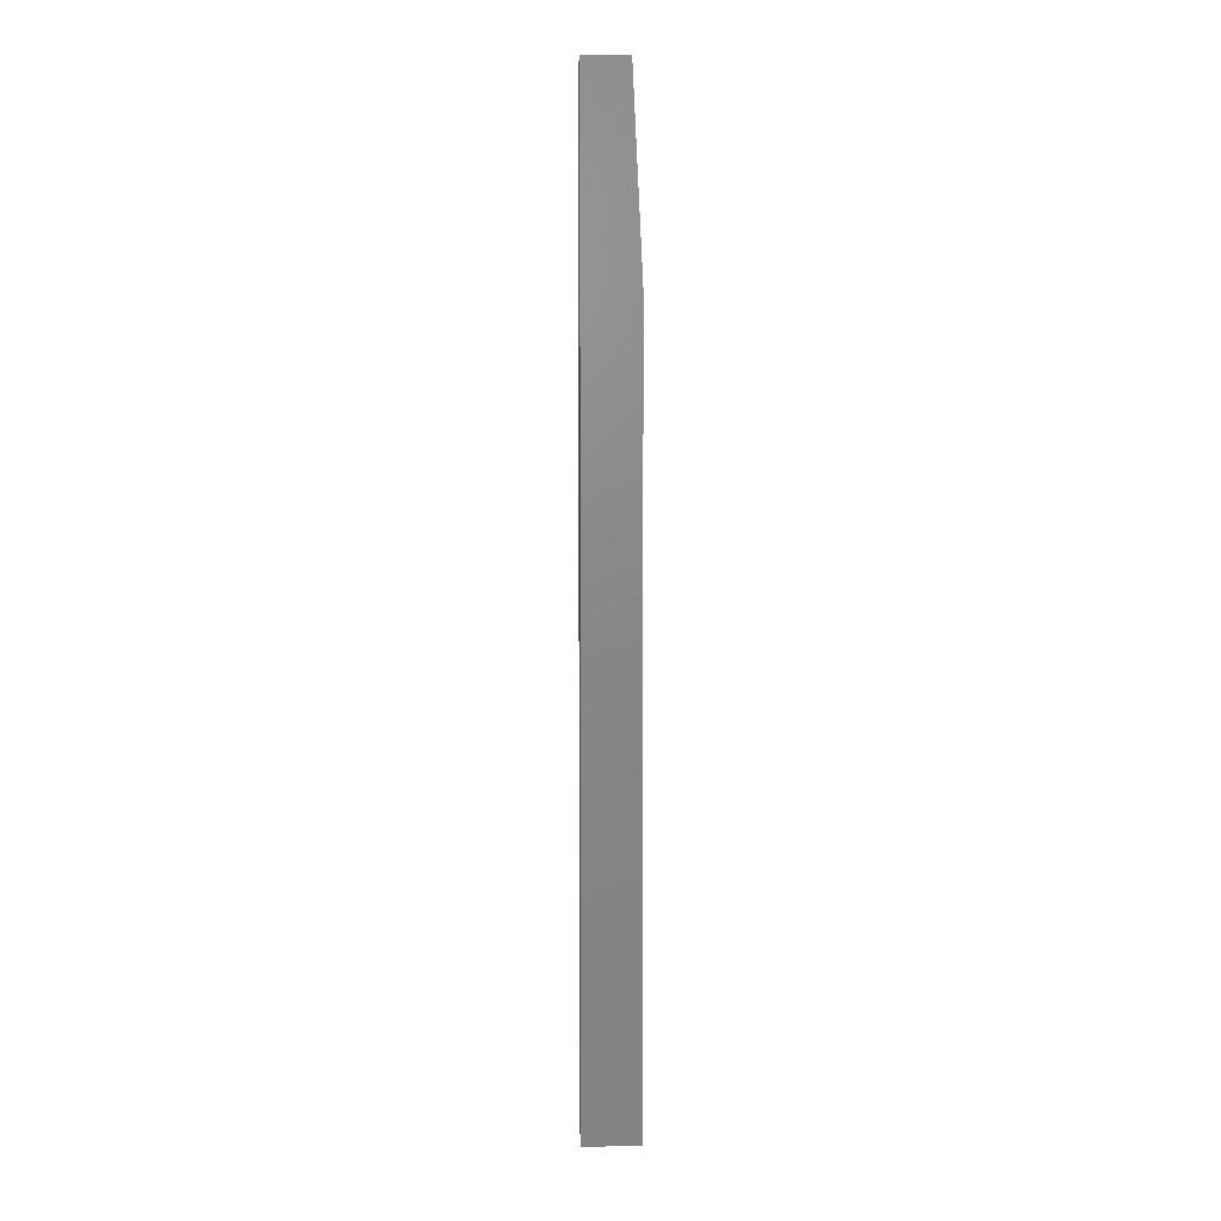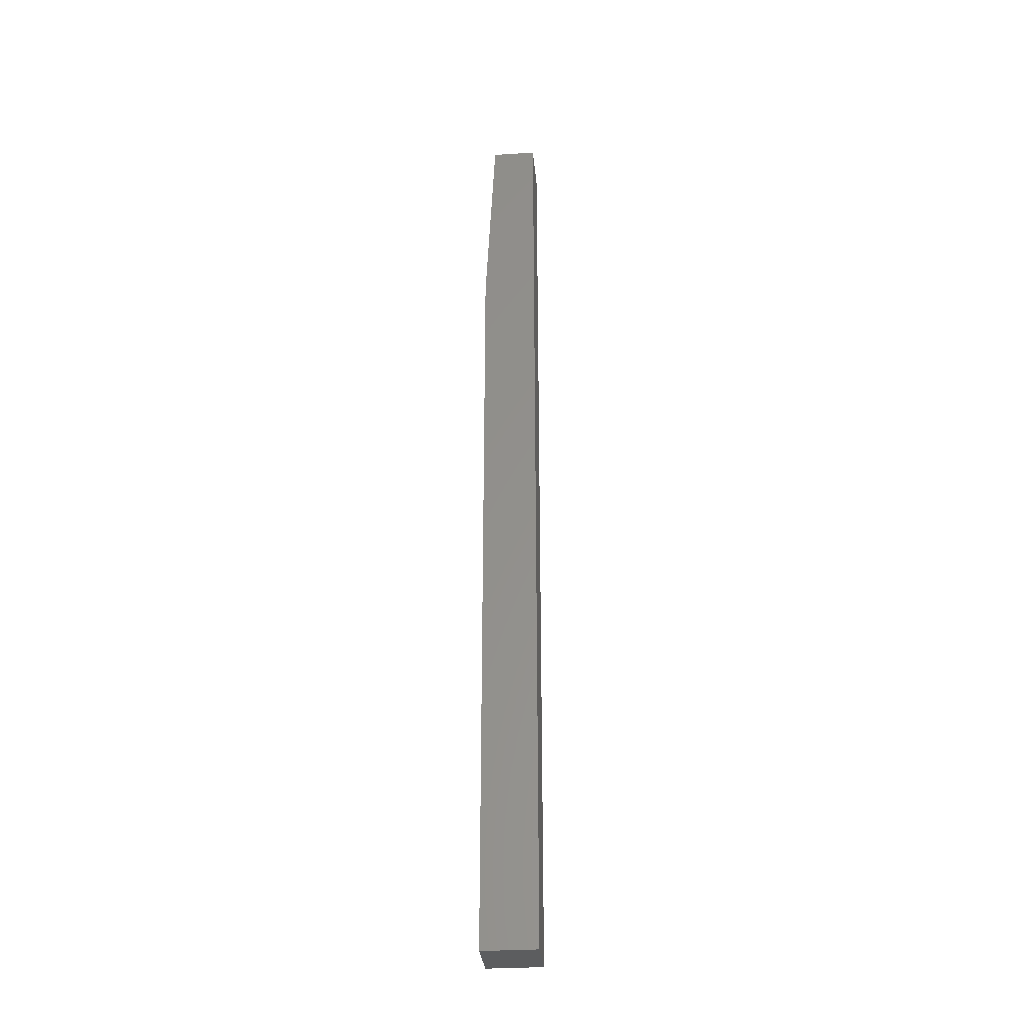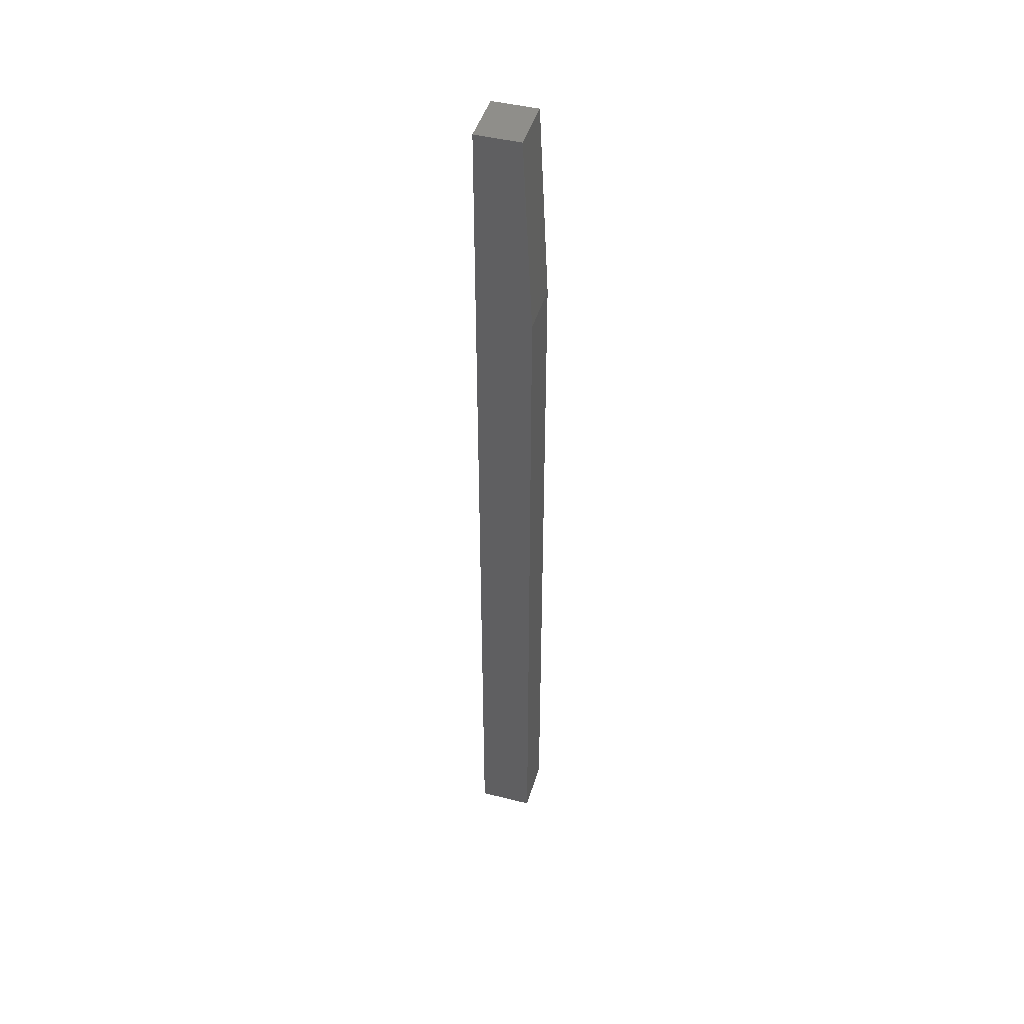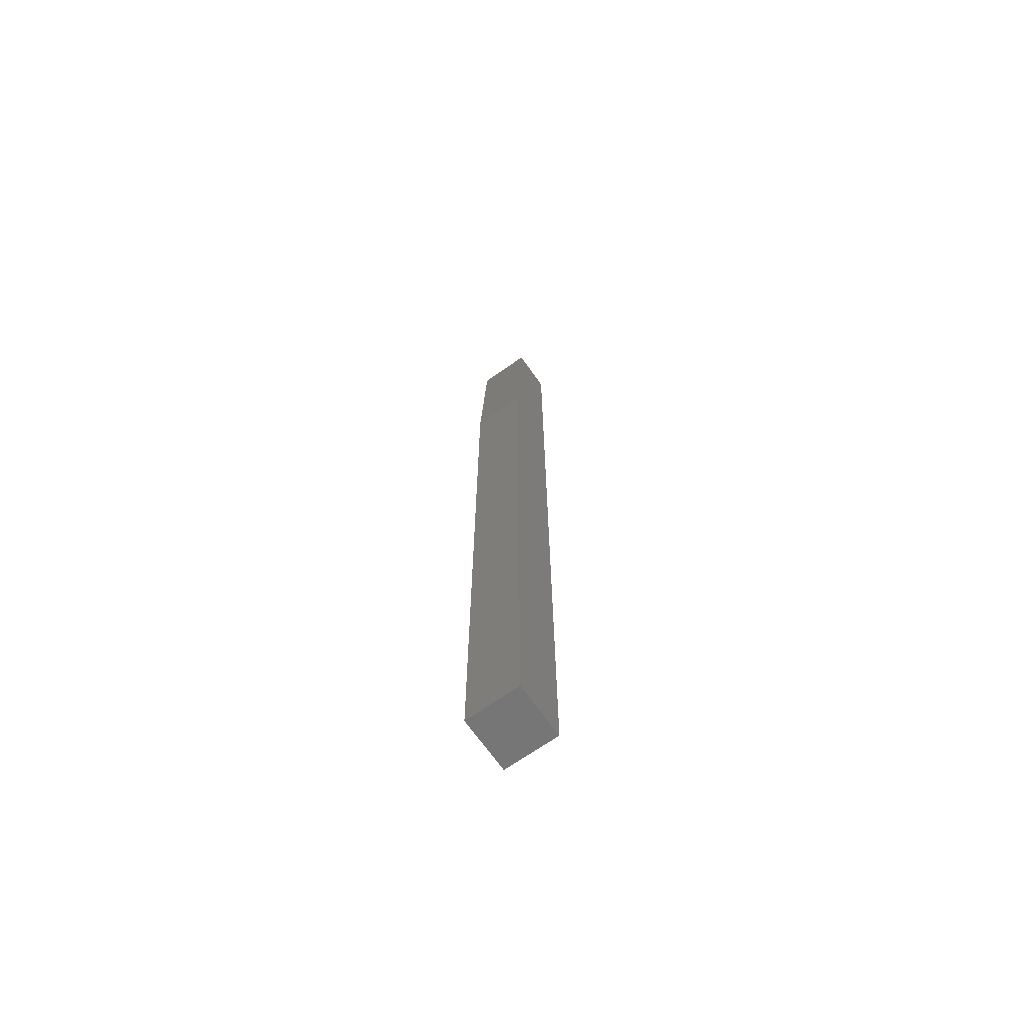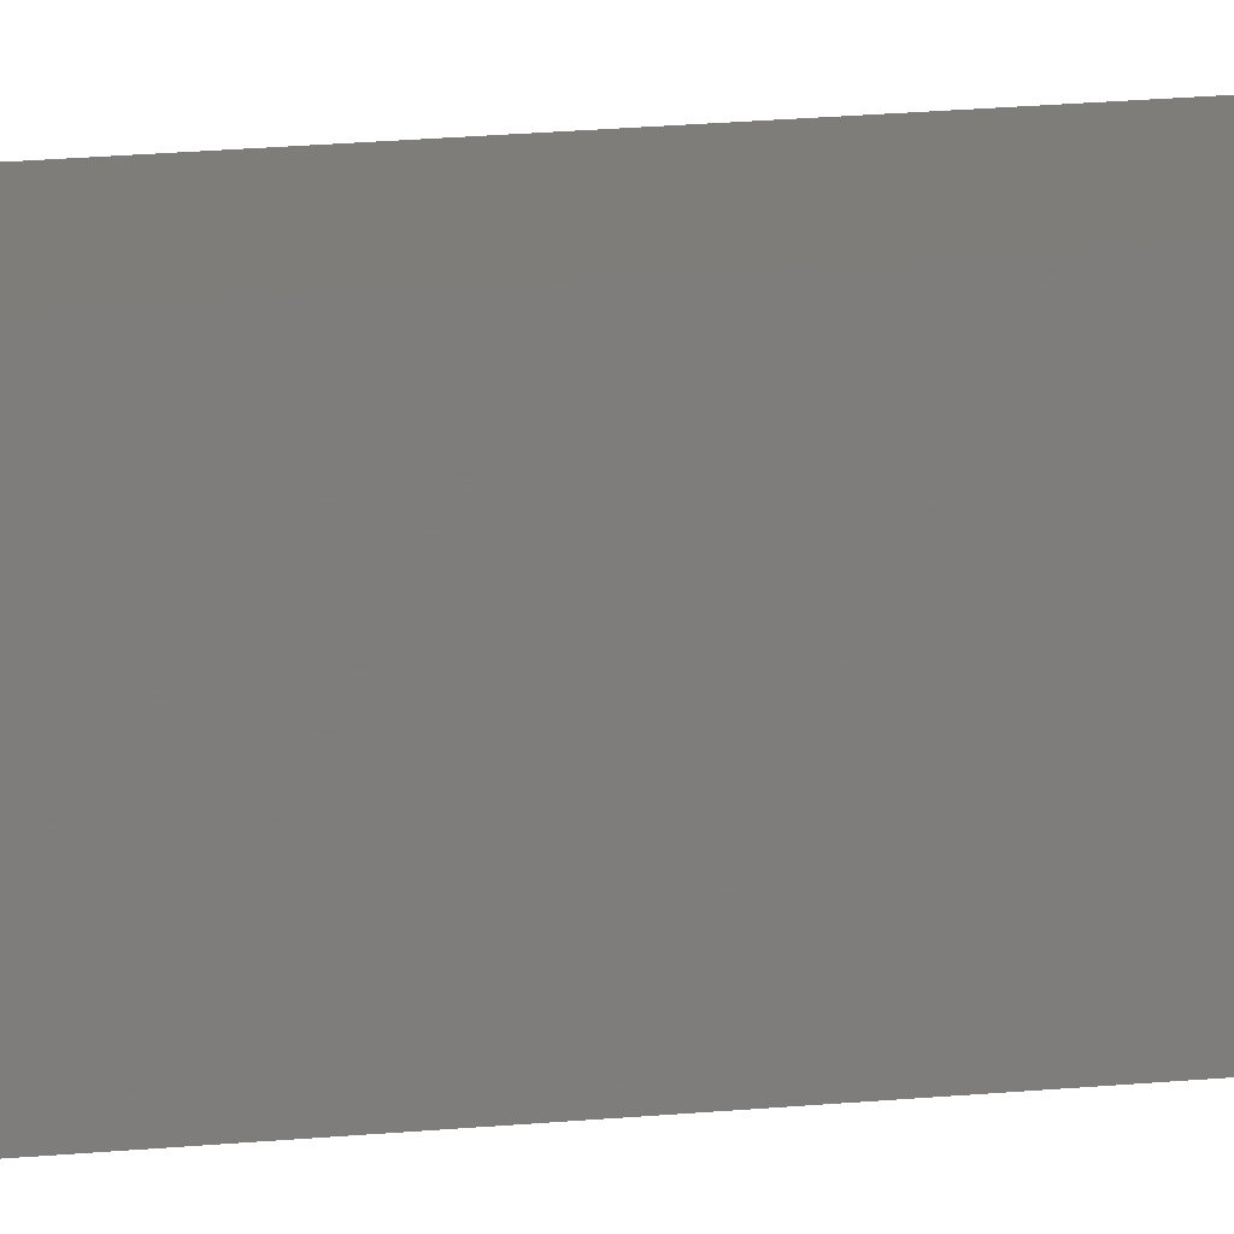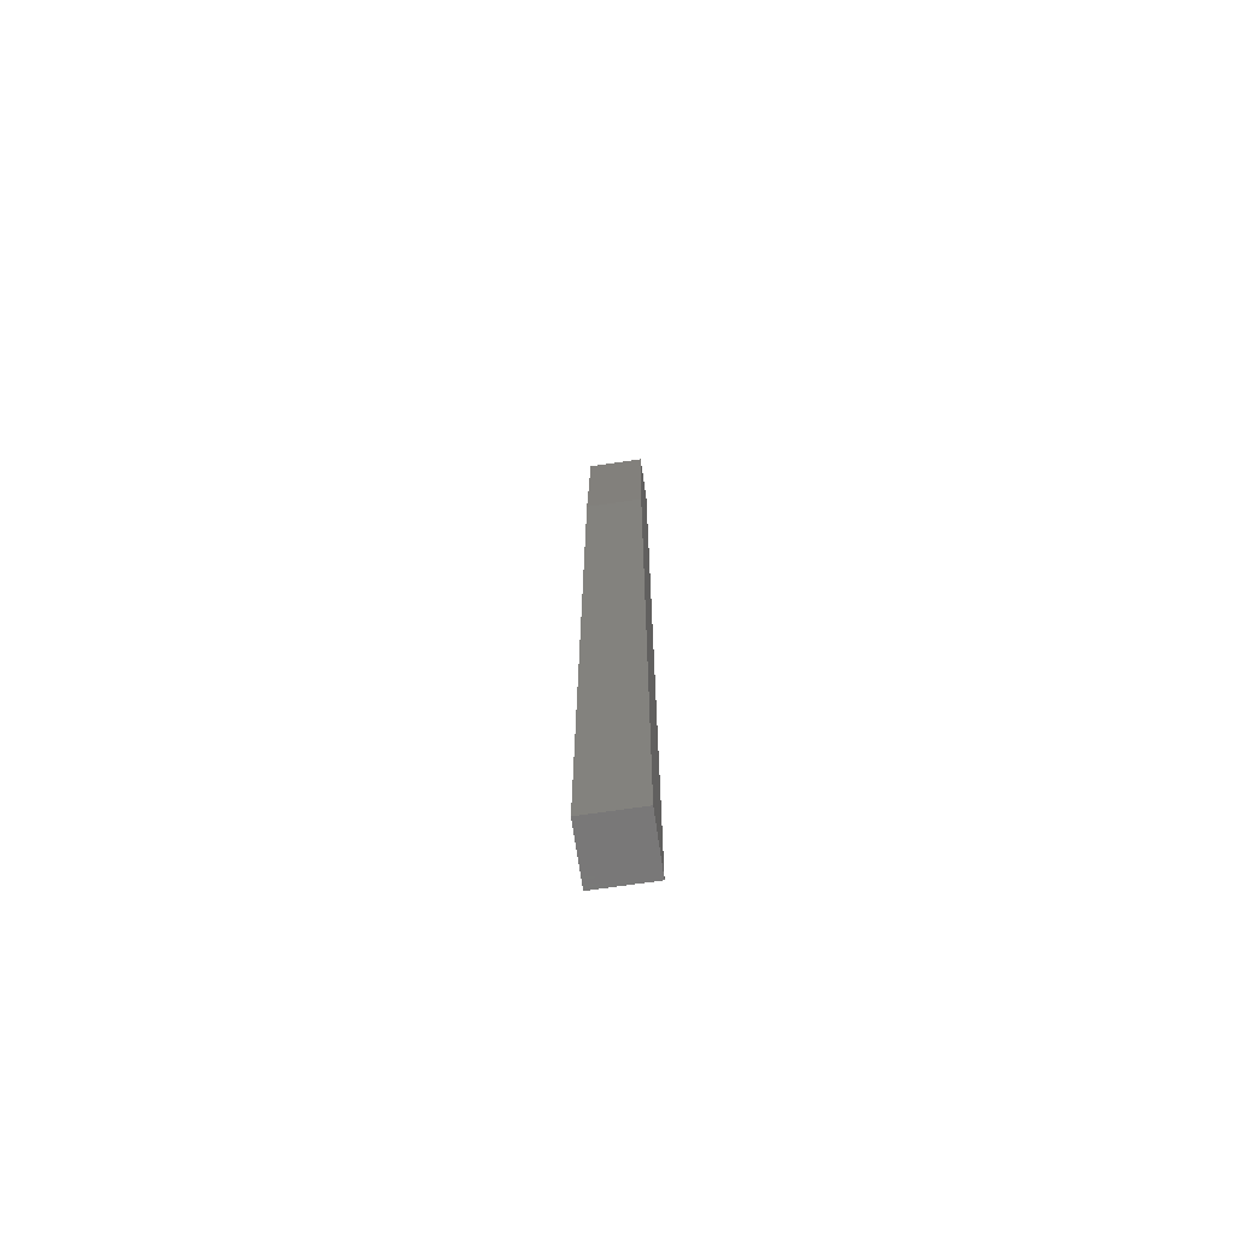
<metadata>
{"format":"stl","ext":"stl","renderer":"f3d","projection":"perspective","resolution":1024,"background":"white","views":[{"elev":5.0,"azim":-2.3,"up":"+Y"},{"elev":-31.0,"azim":-174.7,"up":"+Y"},{"elev":45.3,"azim":16.1,"up":"+Y"},{"elev":-68.7,"azim":125.2,"up":"+Y"},{"elev":10.3,"azim":-108.6,"up":"+Z"},{"elev":-71.4,"azim":98.3,"up":"+Y"}]}
</metadata>
<code>
# stl→obj: 10 verts, 16 faces
v -0.02146 2.465e-19 -0.02146
v -0.02146 2.927e-18 0.02146
v 0.01365 2.439e-18 -0.02146
v 0.01365 5.12e-18 0.02146
v -0.02146 -0.75 0.02146
v 0.02146 -0.75 0.02146
v 0.02146 -0.1562 0.02146
v 0.02146 -0.1562 -0.02146
v 0.02146 -0.75 -0.02146
v -0.02146 -0.75 -0.02146
f 1 2 3
f 3 2 4
f 5 6 2
f 2 6 7
f 2 7 4
f 8 7 9
f 9 7 6
f 9 10 8
f 8 10 1
f 8 1 3
f 3 4 8
f 8 4 7
f 10 9 5
f 5 9 6
f 2 1 5
f 5 1 10

</code>
